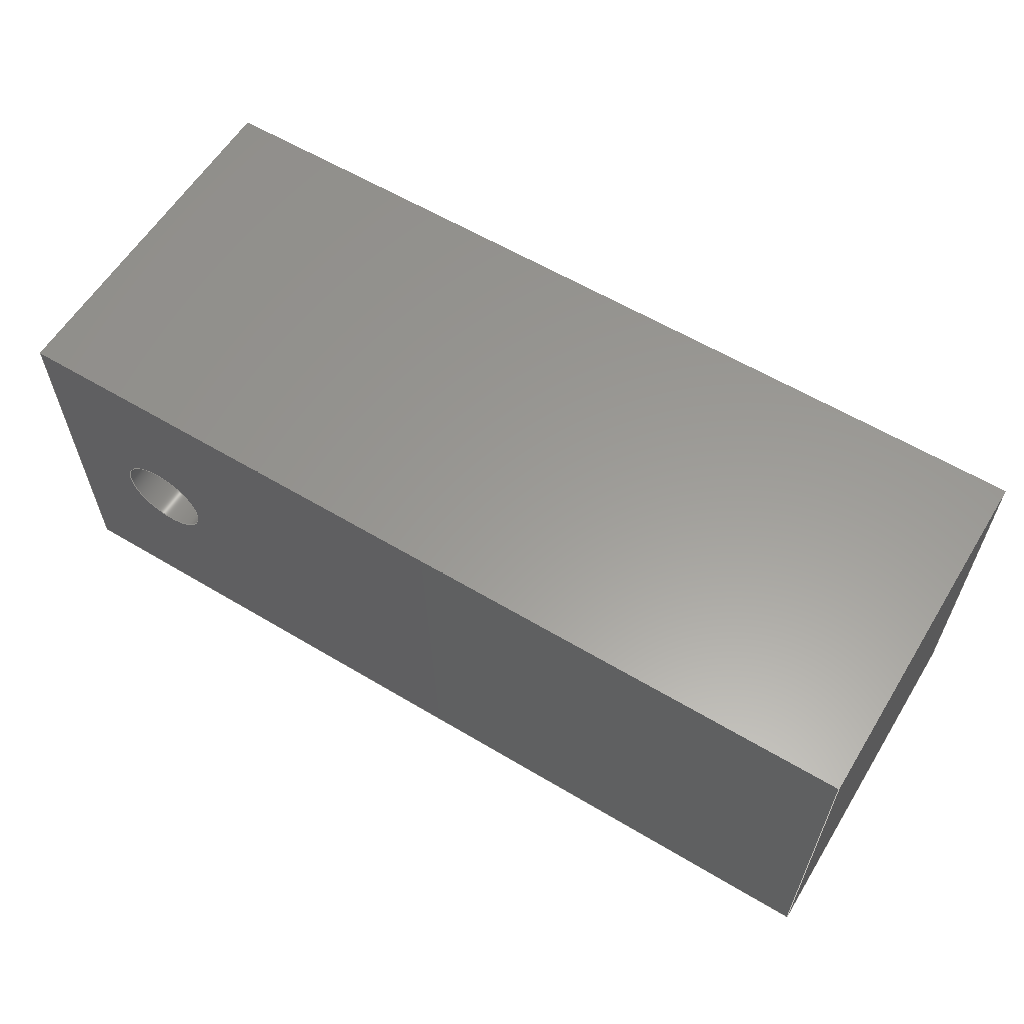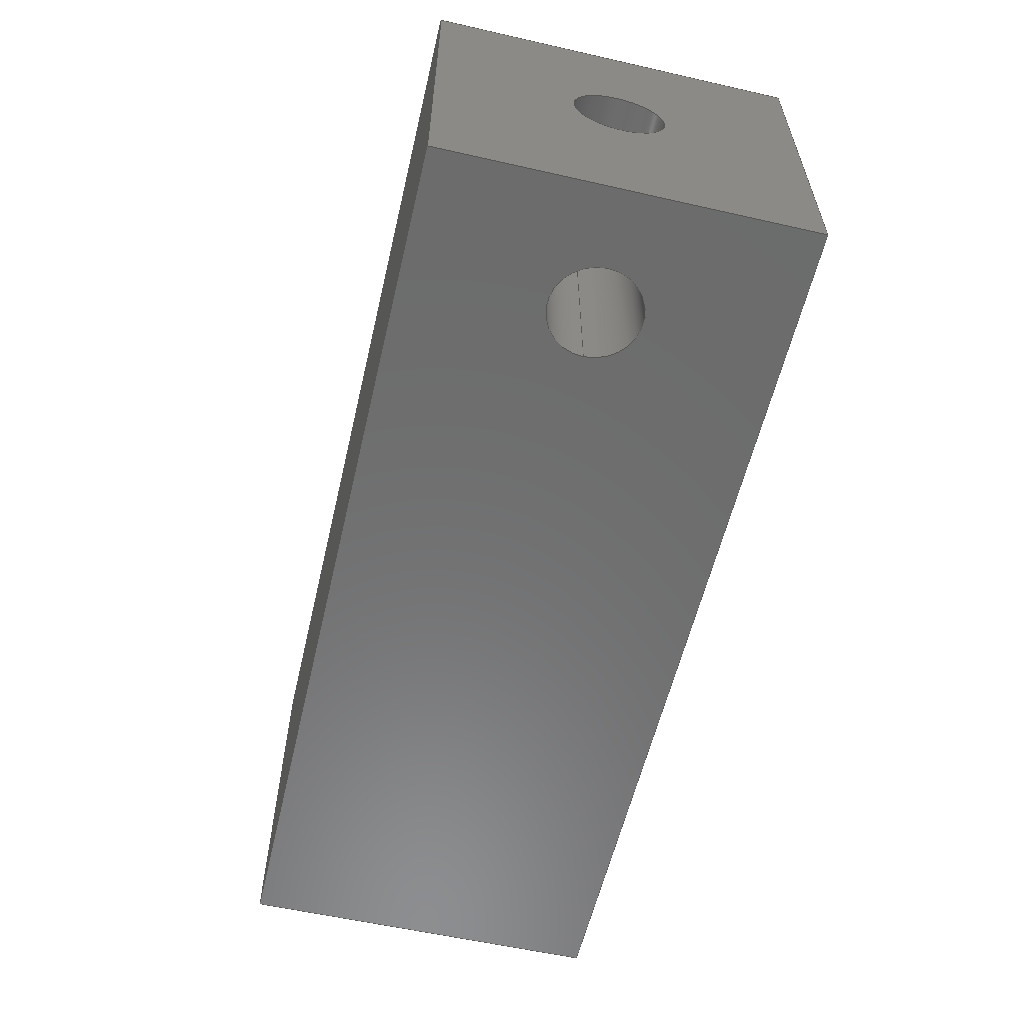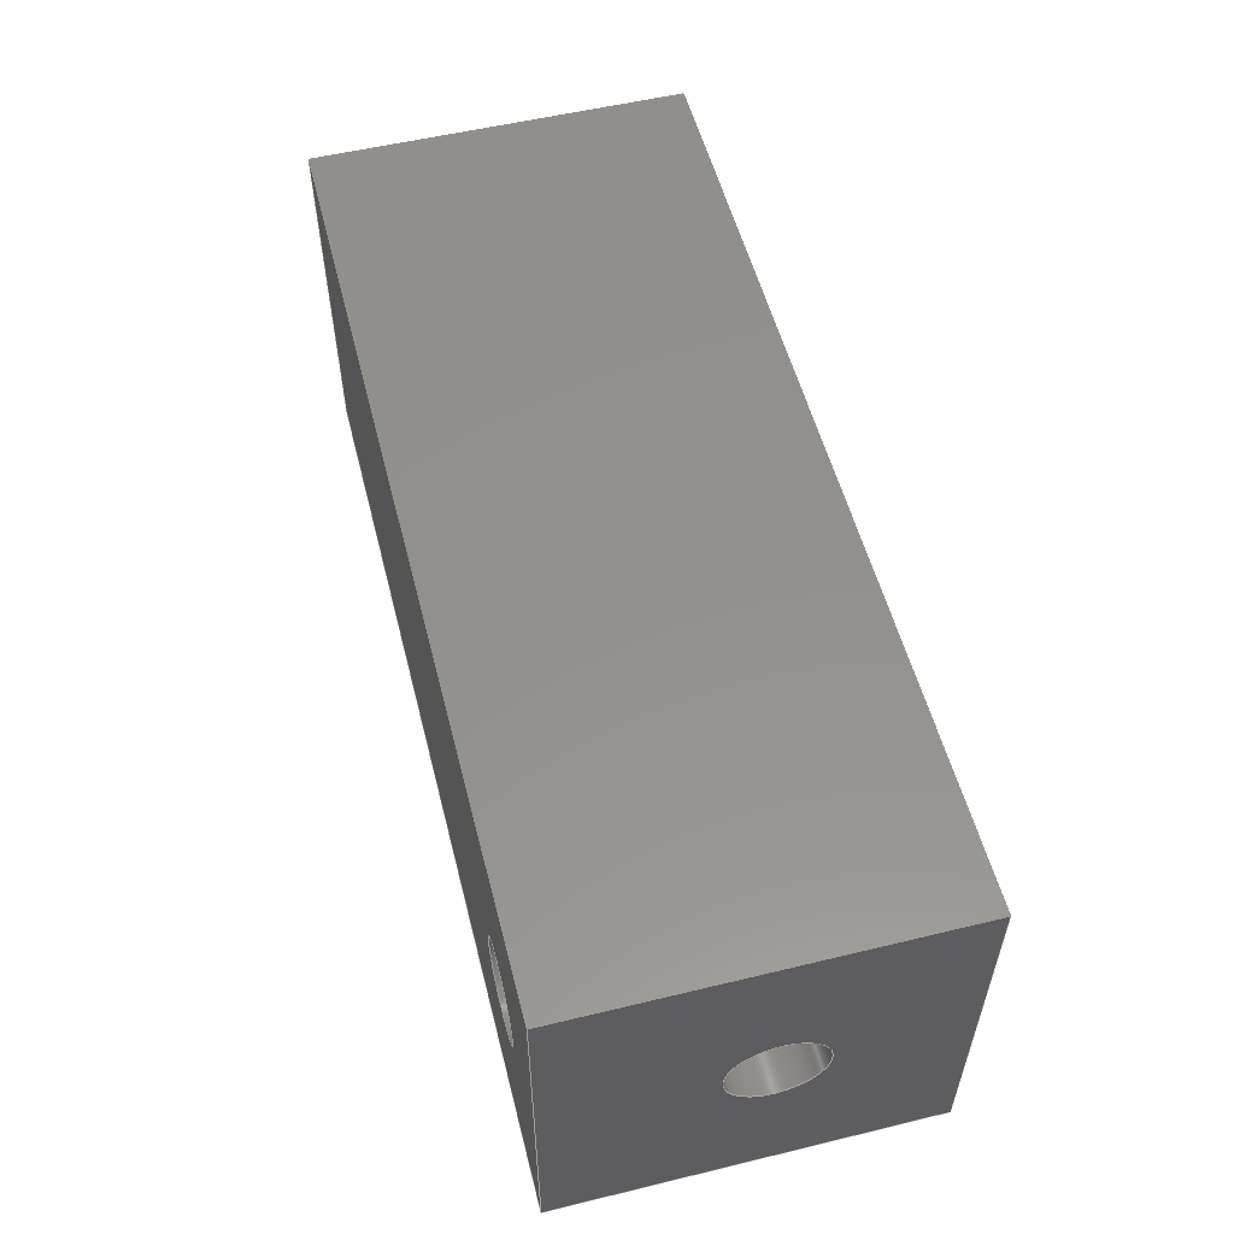
<metadata>
{"format":"step","ext":"step","renderer":"f3d","projection":"perspective","resolution":1024,"background":"white","views":[{"elev":59.8,"azim":-148.5,"up":"+Z"},{"elev":-58.4,"azim":76.8,"up":"+Y"},{"elev":54.9,"azim":75.7,"up":"+Z"}]}
</metadata>
<code>
ISO-10303-21;
DATA;
#1=MECHANICAL_DESIGN_GEOMETRIC_PRESENTATION_REPRESENTATION('',(#4),#322);
#2=SHAPE_REPRESENTATION_RELATIONSHIP('SRR','None',#329,#3);
#3=ADVANCED_BREP_SHAPE_REPRESENTATION('',(#5),#321);
#4=STYLED_ITEM('',(#339),#5);
#5=MANIFOLD_SOLID_BREP('Body1',#182);
#6=FACE_BOUND('',#28,.T.);
#7=FACE_BOUND('',#30,.T.);
#8=FACE_BOUND('',#35,.T.);
#9=FACE_BOUND('',#37,.T.);
#10=ELLIPSE('',#201,0.2121,0.15);
#11=ELLIPSE('',#202,0.2121,0.15);
#12=CYLINDRICAL_SURFACE('',#198,0.15);
#13=CYLINDRICAL_SURFACE('',#205,0.15);
#14=FACE_OUTER_BOUND('',#24,.T.);
#15=FACE_OUTER_BOUND('',#25,.T.);
#16=FACE_OUTER_BOUND('',#26,.T.);
#17=FACE_OUTER_BOUND('',#27,.T.);
#18=FACE_OUTER_BOUND('',#29,.T.);
#19=FACE_OUTER_BOUND('',#31,.T.);
#20=FACE_OUTER_BOUND('',#32,.T.);
#21=FACE_OUTER_BOUND('',#33,.T.);
#22=FACE_OUTER_BOUND('',#34,.T.);
#23=FACE_OUTER_BOUND('',#36,.T.);
#24=EDGE_LOOP('',(#116,#117));
#25=EDGE_LOOP('',(#118,#119,#120,#121,#122,#123,#124,#125));
#26=EDGE_LOOP('',(#126,#127,#128));
#27=EDGE_LOOP('',(#129,#130,#131,#132));
#28=EDGE_LOOP('',(#133,#134,#135,#136));
#29=EDGE_LOOP('',(#137,#138,#139,#140));
#30=EDGE_LOOP('',(#141));
#31=EDGE_LOOP('',(#142,#143,#144,#145));
#32=EDGE_LOOP('',(#146,#147,#148,#149));
#33=EDGE_LOOP('',(#150,#151,#152,#153));
#34=EDGE_LOOP('',(#154,#155,#156,#157));
#35=EDGE_LOOP('',(#158));
#36=EDGE_LOOP('',(#159,#160,#161,#162));
#37=EDGE_LOOP('',(#163));
#38=CIRCLE('',#197,0.15);
#39=CIRCLE('',#199,0.15);
#40=CIRCLE('',#200,0.15);
#41=CIRCLE('',#203,0.15);
#42=CIRCLE('',#206,0.15);
#43=CIRCLE('',#207,0.15);
#44=LINE('',#272,#60);
#45=LINE('',#278,#61);
#46=LINE('',#286,#62);
#47=LINE('',#291,#63);
#48=LINE('',#296,#64);
#49=LINE('',#298,#65);
#50=LINE('',#300,#66);
#51=LINE('',#301,#67);
#52=LINE('',#304,#68);
#53=LINE('',#306,#69);
#54=LINE('',#307,#70);
#55=LINE('',#310,#71);
#56=LINE('',#312,#72);
#57=LINE('',#313,#73);
#58=LINE('',#315,#74);
#59=LINE('',#316,#75);
#60=VECTOR('',#218,1);
#61=VECTOR('',#225,0.15);
#62=VECTOR('',#236,1);
#63=VECTOR('',#241,0.15);
#64=VECTOR('',#246,1);
#65=VECTOR('',#247,1);
#66=VECTOR('',#248,1);
#67=VECTOR('',#249,1);
#68=VECTOR('',#252,1);
#69=VECTOR('',#253,1);
#70=VECTOR('',#254,1);
#71=VECTOR('',#257,1);
#72=VECTOR('',#258,1);
#73=VECTOR('',#259,1);
#74=VECTOR('',#262,1);
#75=VECTOR('',#263,1);
#76=VERTEX_POINT('',#270);
#77=VERTEX_POINT('',#271);
#78=VERTEX_POINT('',#275);
#79=VERTEX_POINT('',#277);
#80=VERTEX_POINT('',#279);
#81=VERTEX_POINT('',#282);
#82=VERTEX_POINT('',#288);
#83=VERTEX_POINT('',#290);
#84=VERTEX_POINT('',#294);
#85=VERTEX_POINT('',#295);
#86=VERTEX_POINT('',#297);
#87=VERTEX_POINT('',#299);
#88=VERTEX_POINT('',#303);
#89=VERTEX_POINT('',#305);
#90=VERTEX_POINT('',#309);
#91=VERTEX_POINT('',#311);
#92=EDGE_CURVE('',#76,#77,#44,.T.);
#93=EDGE_CURVE('',#77,#76,#38,.T.);
#94=EDGE_CURVE('',#78,#78,#39,.T.);
#95=EDGE_CURVE('',#78,#79,#45,.T.);
#96=EDGE_CURVE('',#79,#80,#40,.T.);
#97=EDGE_CURVE('',#77,#80,#10,.T.);
#98=EDGE_CURVE('',#81,#76,#11,.T.);
#99=EDGE_CURVE('',#81,#79,#41,.T.);
#100=EDGE_CURVE('',#80,#81,#46,.T.);
#101=EDGE_CURVE('',#82,#82,#42,.T.);
#102=EDGE_CURVE('',#82,#83,#47,.T.);
#103=EDGE_CURVE('',#83,#83,#43,.T.);
#104=EDGE_CURVE('',#84,#85,#48,.T.);
#105=EDGE_CURVE('',#84,#86,#49,.T.);
#106=EDGE_CURVE('',#87,#86,#50,.T.);
#107=EDGE_CURVE('',#85,#87,#51,.T.);
#108=EDGE_CURVE('',#85,#88,#52,.T.);
#109=EDGE_CURVE('',#89,#87,#53,.T.);
#110=EDGE_CURVE('',#88,#89,#54,.T.);
#111=EDGE_CURVE('',#88,#90,#55,.T.);
#112=EDGE_CURVE('',#91,#89,#56,.T.);
#113=EDGE_CURVE('',#90,#91,#57,.T.);
#114=EDGE_CURVE('',#90,#84,#58,.T.);
#115=EDGE_CURVE('',#86,#91,#59,.T.);
#116=ORIENTED_EDGE('',*,*,#92,.F.);
#117=ORIENTED_EDGE('',*,*,#93,.F.);
#118=ORIENTED_EDGE('',*,*,#94,.F.);
#119=ORIENTED_EDGE('',*,*,#95,.T.);
#120=ORIENTED_EDGE('',*,*,#96,.T.);
#121=ORIENTED_EDGE('',*,*,#97,.F.);
#122=ORIENTED_EDGE('',*,*,#93,.T.);
#123=ORIENTED_EDGE('',*,*,#98,.F.);
#124=ORIENTED_EDGE('',*,*,#99,.T.);
#125=ORIENTED_EDGE('',*,*,#95,.F.);
#126=ORIENTED_EDGE('',*,*,#100,.F.);
#127=ORIENTED_EDGE('',*,*,#96,.F.);
#128=ORIENTED_EDGE('',*,*,#99,.F.);
#129=ORIENTED_EDGE('',*,*,#101,.F.);
#130=ORIENTED_EDGE('',*,*,#102,.T.);
#131=ORIENTED_EDGE('',*,*,#103,.F.);
#132=ORIENTED_EDGE('',*,*,#102,.F.);
#133=ORIENTED_EDGE('',*,*,#97,.T.);
#134=ORIENTED_EDGE('',*,*,#100,.T.);
#135=ORIENTED_EDGE('',*,*,#98,.T.);
#136=ORIENTED_EDGE('',*,*,#92,.T.);
#137=ORIENTED_EDGE('',*,*,#104,.F.);
#138=ORIENTED_EDGE('',*,*,#105,.T.);
#139=ORIENTED_EDGE('',*,*,#106,.F.);
#140=ORIENTED_EDGE('',*,*,#107,.F.);
#141=ORIENTED_EDGE('',*,*,#94,.T.);
#142=ORIENTED_EDGE('',*,*,#108,.F.);
#143=ORIENTED_EDGE('',*,*,#107,.T.);
#144=ORIENTED_EDGE('',*,*,#109,.F.);
#145=ORIENTED_EDGE('',*,*,#110,.F.);
#146=ORIENTED_EDGE('',*,*,#111,.F.);
#147=ORIENTED_EDGE('',*,*,#110,.T.);
#148=ORIENTED_EDGE('',*,*,#112,.F.);
#149=ORIENTED_EDGE('',*,*,#113,.F.);
#150=ORIENTED_EDGE('',*,*,#114,.F.);
#151=ORIENTED_EDGE('',*,*,#113,.T.);
#152=ORIENTED_EDGE('',*,*,#115,.F.);
#153=ORIENTED_EDGE('',*,*,#105,.F.);
#154=ORIENTED_EDGE('',*,*,#115,.T.);
#155=ORIENTED_EDGE('',*,*,#112,.T.);
#156=ORIENTED_EDGE('',*,*,#109,.T.);
#157=ORIENTED_EDGE('',*,*,#106,.T.);
#158=ORIENTED_EDGE('',*,*,#103,.T.);
#159=ORIENTED_EDGE('',*,*,#114,.T.);
#160=ORIENTED_EDGE('',*,*,#104,.T.);
#161=ORIENTED_EDGE('',*,*,#108,.T.);
#162=ORIENTED_EDGE('',*,*,#111,.T.);
#163=ORIENTED_EDGE('',*,*,#101,.T.);
#164=PLANE('',#196);
#165=PLANE('',#204);
#166=PLANE('',#208);
#167=PLANE('',#209);
#168=PLANE('',#210);
#169=PLANE('',#211);
#170=PLANE('',#212);
#171=PLANE('',#213);
#172=ADVANCED_FACE('',(#14),#164,.T.);
#173=ADVANCED_FACE('',(#15),#12,.F.);
#174=ADVANCED_FACE('',(#16),#165,.T.);
#175=ADVANCED_FACE('',(#17,#6),#13,.F.);
#176=ADVANCED_FACE('',(#18,#7),#166,.T.);
#177=ADVANCED_FACE('',(#19),#167,.T.);
#178=ADVANCED_FACE('',(#20),#168,.T.);
#179=ADVANCED_FACE('',(#21),#169,.T.);
#180=ADVANCED_FACE('',(#22,#8),#170,.T.);
#181=ADVANCED_FACE('',(#23,#9),#171,.F.);
#182=CLOSED_SHELL('',(#172,#173,#174,#175,#176,#177,#178,#179,#180,#181));
#183=DERIVED_UNIT_ELEMENT(#185,1);
#184=DERIVED_UNIT_ELEMENT(#324,3);
#185=(
MASS_UNIT()
NAMED_UNIT(*)
SI_UNIT(.KILO.,.GRAM.)
);
#186=DERIVED_UNIT((#183,#184));
#187=MEASURE_REPRESENTATION_ITEM('density measure',
POSITIVE_RATIO_MEASURE(7850),#186);
#188=PROPERTY_DEFINITION_REPRESENTATION(#193,#190);
#189=PROPERTY_DEFINITION_REPRESENTATION(#194,#191);
#190=REPRESENTATION('material name',(#192),#321);
#191=REPRESENTATION('density',(#187),#321);
#192=DESCRIPTIVE_REPRESENTATION_ITEM('Steel','Steel');
#193=PROPERTY_DEFINITION('material property','material name',#331);
#194=PROPERTY_DEFINITION('material property','density of part',#331);
#195=AXIS2_PLACEMENT_3D('placement',#268,#214,#215);
#196=AXIS2_PLACEMENT_3D('',#269,#216,#217);
#197=AXIS2_PLACEMENT_3D('',#273,#219,#220);
#198=AXIS2_PLACEMENT_3D('',#274,#221,#222);
#199=AXIS2_PLACEMENT_3D('',#276,#223,#224);
#200=AXIS2_PLACEMENT_3D('',#280,#226,#227);
#201=AXIS2_PLACEMENT_3D('',#281,#228,#229);
#202=AXIS2_PLACEMENT_3D('',#283,#230,#231);
#203=AXIS2_PLACEMENT_3D('',#284,#232,#233);
#204=AXIS2_PLACEMENT_3D('',#285,#234,#235);
#205=AXIS2_PLACEMENT_3D('',#287,#237,#238);
#206=AXIS2_PLACEMENT_3D('',#289,#239,#240);
#207=AXIS2_PLACEMENT_3D('',#292,#242,#243);
#208=AXIS2_PLACEMENT_3D('',#293,#244,#245);
#209=AXIS2_PLACEMENT_3D('',#302,#250,#251);
#210=AXIS2_PLACEMENT_3D('',#308,#255,#256);
#211=AXIS2_PLACEMENT_3D('',#314,#260,#261);
#212=AXIS2_PLACEMENT_3D('',#317,#264,#265);
#213=AXIS2_PLACEMENT_3D('',#318,#266,#267);
#214=DIRECTION('axis',(0,0,1));
#215=DIRECTION('refdir',(1,0,0));
#216=DIRECTION('center_axis',(1,0,0));
#217=DIRECTION('ref_axis',(0,0,-1));
#218=DIRECTION('',(0,1,0));
#219=DIRECTION('center_axis',(-1,0,0));
#220=DIRECTION('ref_axis',(0,0,-1));
#221=DIRECTION('center_axis',(-1,0,0));
#222=DIRECTION('ref_axis',(0,0,-1));
#223=DIRECTION('center_axis',(-1,0,0));
#224=DIRECTION('ref_axis',(0,0,-1));
#225=DIRECTION('',(-1,0,0));
#226=DIRECTION('center_axis',(-1,0,0));
#227=DIRECTION('ref_axis',(0,0,-1));
#228=DIRECTION('center_axis',(0.7071,-0.7071,0));
#229=DIRECTION('ref_axis',(-0.7071,-0.7071,0));
#230=DIRECTION('center_axis',(0.7071,0.7071,0));
#231=DIRECTION('ref_axis',(0.7071,-0.7071,0));
#232=DIRECTION('center_axis',(-1,0,0));
#233=DIRECTION('ref_axis',(0,0,-1));
#234=DIRECTION('center_axis',(1,0,0));
#235=DIRECTION('ref_axis',(0,0,-1));
#236=DIRECTION('',(0,-1,0));
#237=DIRECTION('center_axis',(0,1,0));
#238=DIRECTION('ref_axis',(1,0,0));
#239=DIRECTION('center_axis',(0,1,0));
#240=DIRECTION('ref_axis',(1,0,0));
#241=DIRECTION('',(0,1,0));
#242=DIRECTION('center_axis',(0,-1,0));
#243=DIRECTION('ref_axis',(1,0,0));
#244=DIRECTION('center_axis',(1,0,0));
#245=DIRECTION('ref_axis',(0,0,-1));
#246=DIRECTION('',(0,0,1));
#247=DIRECTION('',(0,1,0));
#248=DIRECTION('',(0,0,-1));
#249=DIRECTION('',(0,1,0));
#250=DIRECTION('center_axis',(0,0,1));
#251=DIRECTION('ref_axis',(1,0,0));
#252=DIRECTION('',(-1,0,0));
#253=DIRECTION('',(1,0,0));
#254=DIRECTION('',(0,1,0));
#255=DIRECTION('center_axis',(-1,0,0));
#256=DIRECTION('ref_axis',(0,0,1));
#257=DIRECTION('',(0,0,-1));
#258=DIRECTION('',(0,0,1));
#259=DIRECTION('',(0,1,0));
#260=DIRECTION('center_axis',(0,0,-1));
#261=DIRECTION('ref_axis',(-1,0,0));
#262=DIRECTION('',(1,0,0));
#263=DIRECTION('',(-1,0,0));
#264=DIRECTION('center_axis',(0,1,0));
#265=DIRECTION('ref_axis',(0,0,1));
#266=DIRECTION('center_axis',(0,1,0));
#267=DIRECTION('ref_axis',(1,0,0));
#268=CARTESIAN_POINT('',(0,0,0));
#269=CARTESIAN_POINT('Origin',(1.184,0.65,0));
#270=CARTESIAN_POINT('',(1.184,0.566,-0.1243));
#271=CARTESIAN_POINT('',(1.184,0.734,-0.1243));
#272=CARTESIAN_POINT('',(1.184,0,-0.1243));
#273=CARTESIAN_POINT('Origin',(1.184,0.65,0));
#274=CARTESIAN_POINT('Origin',(1.5,0.65,0));
#275=CARTESIAN_POINT('',(1.5,0.65,0.15));
#276=CARTESIAN_POINT('Origin',(1.5,0.65,0));
#277=CARTESIAN_POINT('',(1.184,0.65,0.15));
#278=CARTESIAN_POINT('',(1.5,0.65,0.15));
#279=CARTESIAN_POINT('',(1.184,0.734,0.1243));
#280=CARTESIAN_POINT('Origin',(1.184,0.65,0));
#281=CARTESIAN_POINT('Origin',(1.1,0.65,0));
#282=CARTESIAN_POINT('',(1.184,0.566,0.1243));
#283=CARTESIAN_POINT('Origin',(1.1,0.65,0));
#284=CARTESIAN_POINT('Origin',(1.184,0.65,0));
#285=CARTESIAN_POINT('Origin',(1.184,0.65,0));
#286=CARTESIAN_POINT('',(1.184,0,0.1243));
#287=CARTESIAN_POINT('Origin',(1.1,0,0));
#288=CARTESIAN_POINT('',(0.95,0,1.837e-17));
#289=CARTESIAN_POINT('Origin',(1.1,0,0));
#290=CARTESIAN_POINT('',(0.95,1.2,1.837e-17));
#291=CARTESIAN_POINT('',(0.95,0,1.837e-17));
#292=CARTESIAN_POINT('Origin',(1.1,1.2,0));
#293=CARTESIAN_POINT('Origin',(1.5,0,0.6));
#294=CARTESIAN_POINT('',(1.5,0,-0.6));
#295=CARTESIAN_POINT('',(1.5,0,0.6));
#296=CARTESIAN_POINT('',(1.5,0,-0.6));
#297=CARTESIAN_POINT('',(1.5,1.2,-0.6));
#298=CARTESIAN_POINT('',(1.5,0,-0.6));
#299=CARTESIAN_POINT('',(1.5,1.2,0.6));
#300=CARTESIAN_POINT('',(1.5,1.2,-0.6));
#301=CARTESIAN_POINT('',(1.5,0,0.6));
#302=CARTESIAN_POINT('Origin',(-1.5,0,0.6));
#303=CARTESIAN_POINT('',(-1.5,0,0.6));
#304=CARTESIAN_POINT('',(1.5,0,0.6));
#305=CARTESIAN_POINT('',(-1.5,1.2,0.6));
#306=CARTESIAN_POINT('',(1.5,1.2,0.6));
#307=CARTESIAN_POINT('',(-1.5,0,0.6));
#308=CARTESIAN_POINT('Origin',(-1.5,0,-0.6));
#309=CARTESIAN_POINT('',(-1.5,0,-0.6));
#310=CARTESIAN_POINT('',(-1.5,0,0.6));
#311=CARTESIAN_POINT('',(-1.5,1.2,-0.6));
#312=CARTESIAN_POINT('',(-1.5,1.2,0.6));
#313=CARTESIAN_POINT('',(-1.5,0,-0.6));
#314=CARTESIAN_POINT('Origin',(1.5,0,-0.6));
#315=CARTESIAN_POINT('',(-1.5,0,-0.6));
#316=CARTESIAN_POINT('',(-1.5,1.2,-0.6));
#317=CARTESIAN_POINT('Origin',(0,1.2,0));
#318=CARTESIAN_POINT('Origin',(0,0,0));
#319=UNCERTAINTY_MEASURE_WITH_UNIT(LENGTH_MEASURE(0.001),#323,
'DISTANCE_ACCURACY_VALUE',
'Maximum model space distance between geometric entities at asserted c
onnectivities');
#320=UNCERTAINTY_MEASURE_WITH_UNIT(LENGTH_MEASURE(0.001),#323,
'DISTANCE_ACCURACY_VALUE',
'Maximum model space distance between geometric entities at asserted c
onnectivities');
#321=(
GEOMETRIC_REPRESENTATION_CONTEXT(3)
GLOBAL_UNCERTAINTY_ASSIGNED_CONTEXT((#319))
GLOBAL_UNIT_ASSIGNED_CONTEXT((#323,#325,#326))
REPRESENTATION_CONTEXT('','3D')
);
#322=(
GEOMETRIC_REPRESENTATION_CONTEXT(3)
GLOBAL_UNCERTAINTY_ASSIGNED_CONTEXT((#320))
GLOBAL_UNIT_ASSIGNED_CONTEXT((#323,#325,#326))
REPRESENTATION_CONTEXT('','3D')
);
#323=(
LENGTH_UNIT()
NAMED_UNIT(*)
SI_UNIT(.CENTI.,.METRE.)
);
#324=(
LENGTH_UNIT()
NAMED_UNIT(*)
SI_UNIT($,.METRE.)
);
#325=(
NAMED_UNIT(*)
PLANE_ANGLE_UNIT()
SI_UNIT($,.RADIAN.)
);
#326=(
NAMED_UNIT(*)
SI_UNIT($,.STERADIAN.)
SOLID_ANGLE_UNIT()
);
#327=SHAPE_DEFINITION_REPRESENTATION(#328,#329);
#328=PRODUCT_DEFINITION_SHAPE('',$,#331);
#329=SHAPE_REPRESENTATION('',(#195),#321);
#330=PRODUCT_DEFINITION_CONTEXT('part definition',#335,'design');
#331=PRODUCT_DEFINITION('Magnifier Holder','Magnifier Holder',#332,#330);
#332=PRODUCT_DEFINITION_FORMATION('',$,#337);
#333=PRODUCT_RELATED_PRODUCT_CATEGORY('Magnifier Holder',
'Magnifier Holder',(#337));
#334=APPLICATION_PROTOCOL_DEFINITION('international standard',
'automotive_design',2009,#335);
#335=APPLICATION_CONTEXT(
'Core Data for Automotive Mechanical Design Process');
#336=PRODUCT_CONTEXT('part definition',#335,'mechanical');
#337=PRODUCT('Magnifier Holder','Magnifier Holder',$,(#336));
#338=PRESENTATION_STYLE_ASSIGNMENT((#340));
#339=PRESENTATION_STYLE_ASSIGNMENT((#341));
#340=SURFACE_STYLE_USAGE(.BOTH.,#342);
#341=SURFACE_STYLE_USAGE(.BOTH.,#343);
#342=SURFACE_SIDE_STYLE('',(#344));
#343=SURFACE_SIDE_STYLE('',(#345));
#344=SURFACE_STYLE_FILL_AREA(#346);
#345=SURFACE_STYLE_FILL_AREA(#347);
#346=FILL_AREA_STYLE('Steel - Satin',(#348));
#347=FILL_AREA_STYLE('Stainless Steel - Polished',(#349));
#348=FILL_AREA_STYLE_COLOUR('Steel - Satin',#350);
#349=FILL_AREA_STYLE_COLOUR('Stainless Steel - Polished',#351);
#350=COLOUR_RGB('Steel - Satin',0.6275,0.6275,0.6275);
#351=COLOUR_RGB('Stainless Steel - Polished',0.7961,0.7961,
0.7961);
ENDSEC;
END-ISO-10303-21;

</code>
